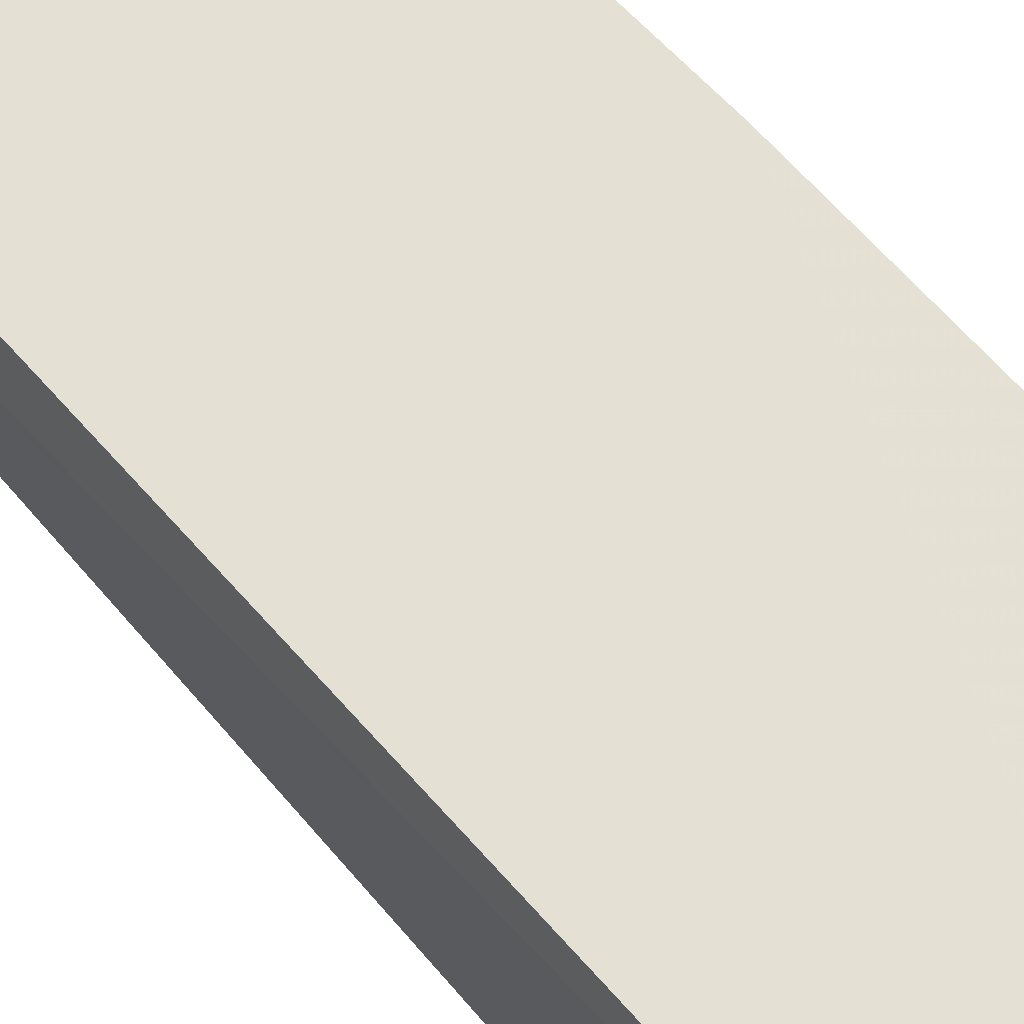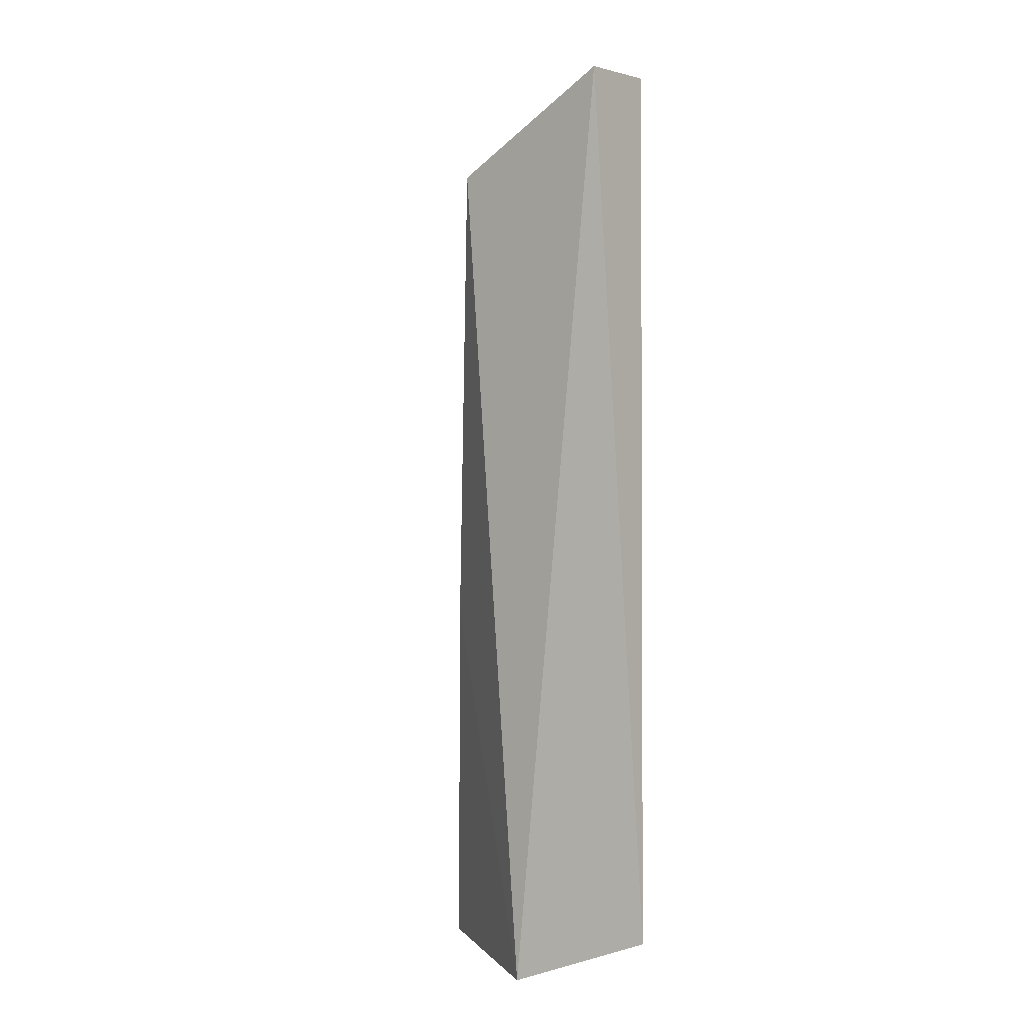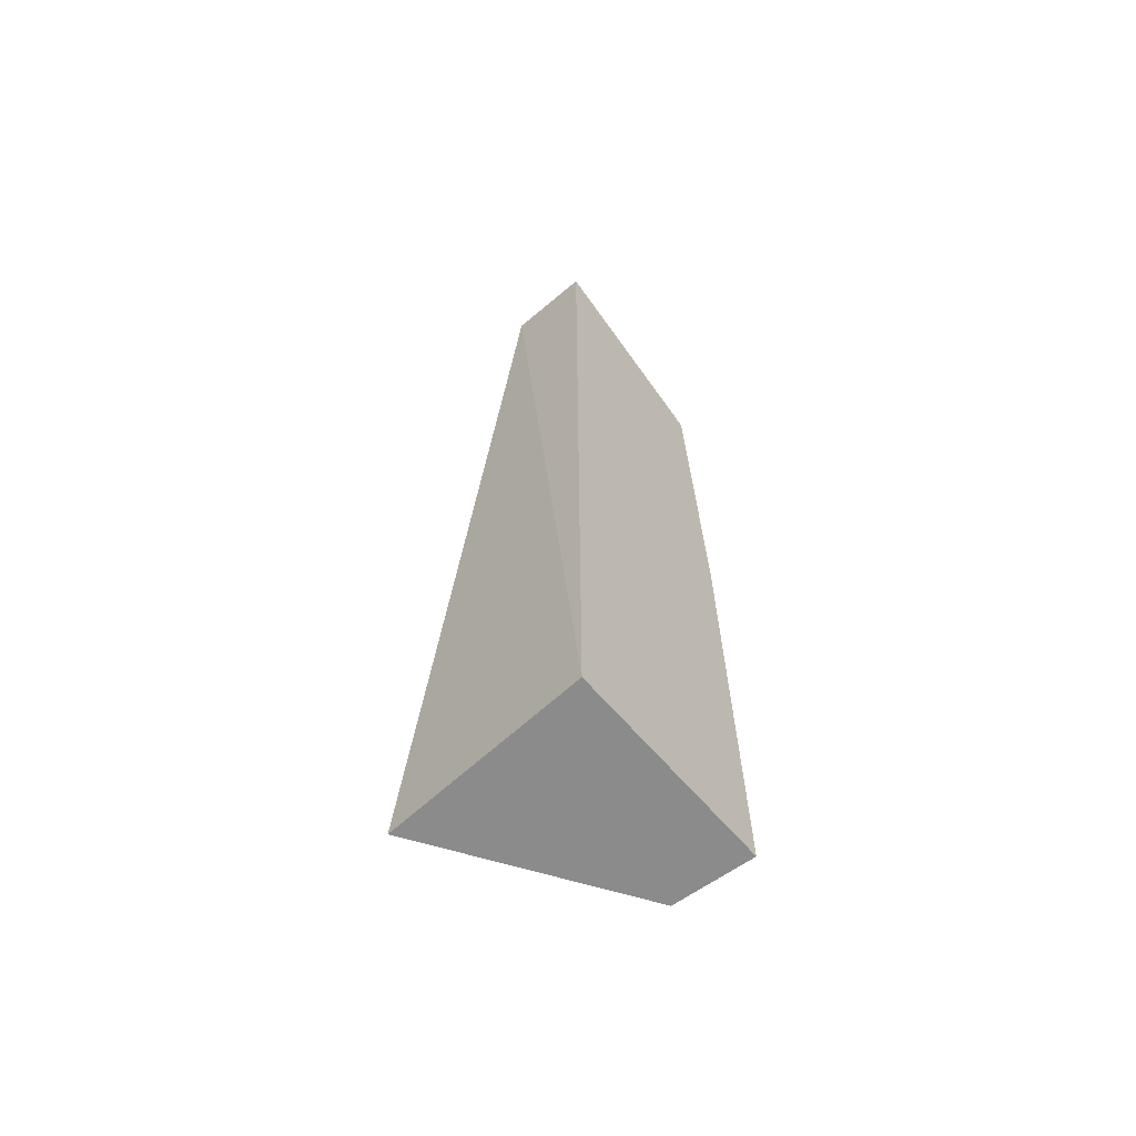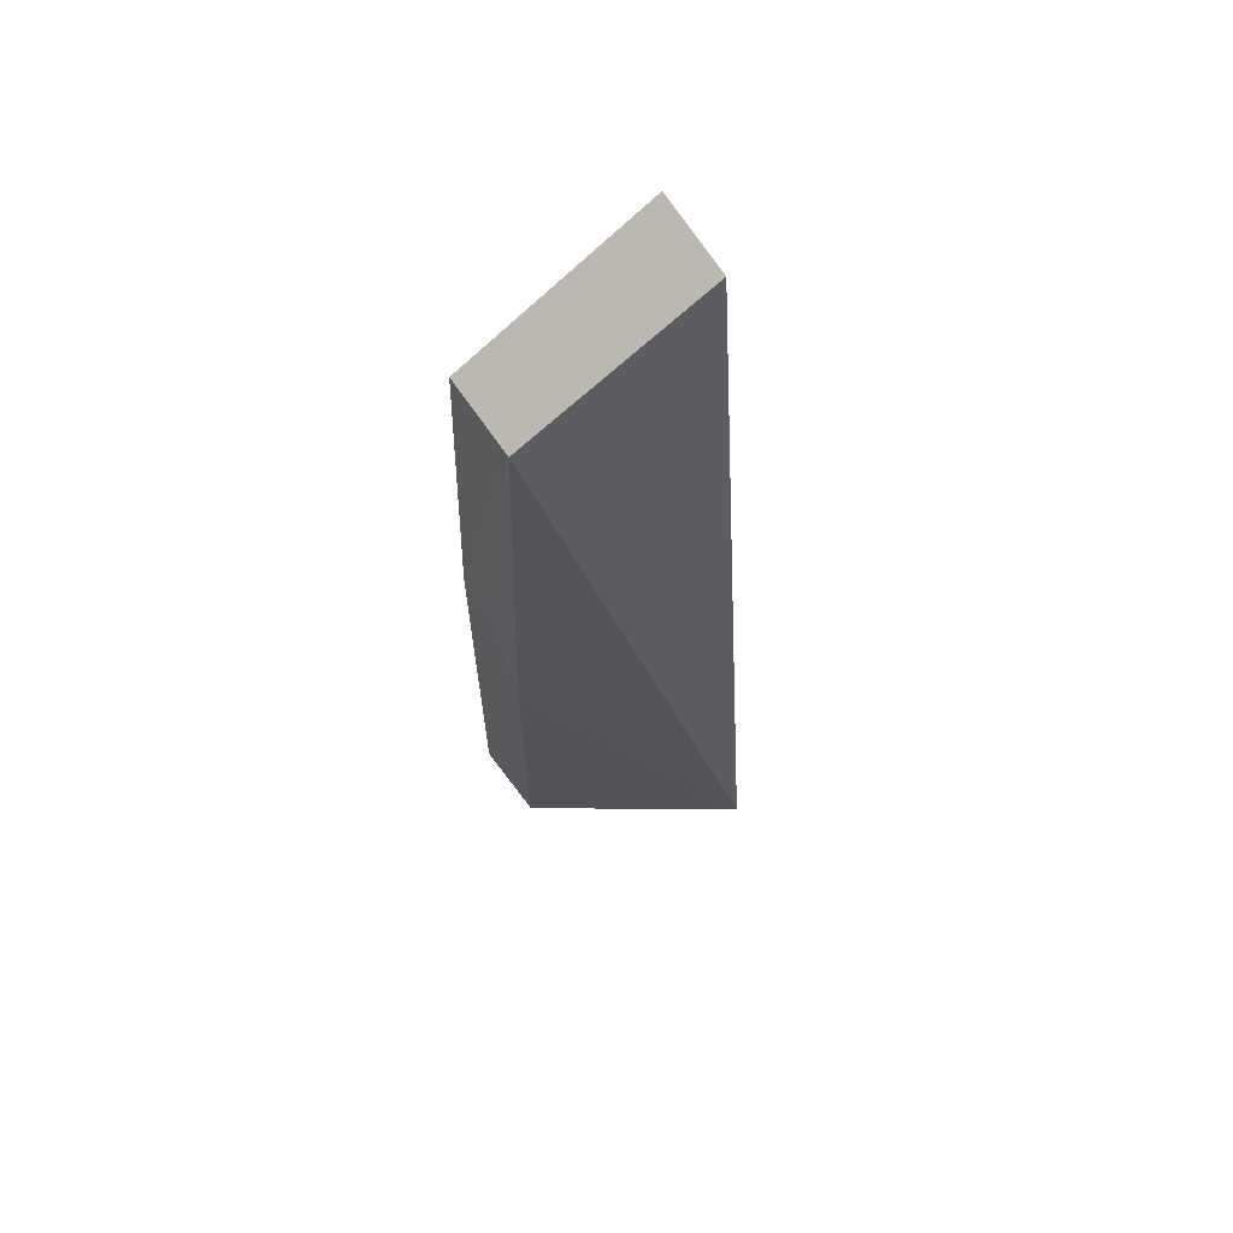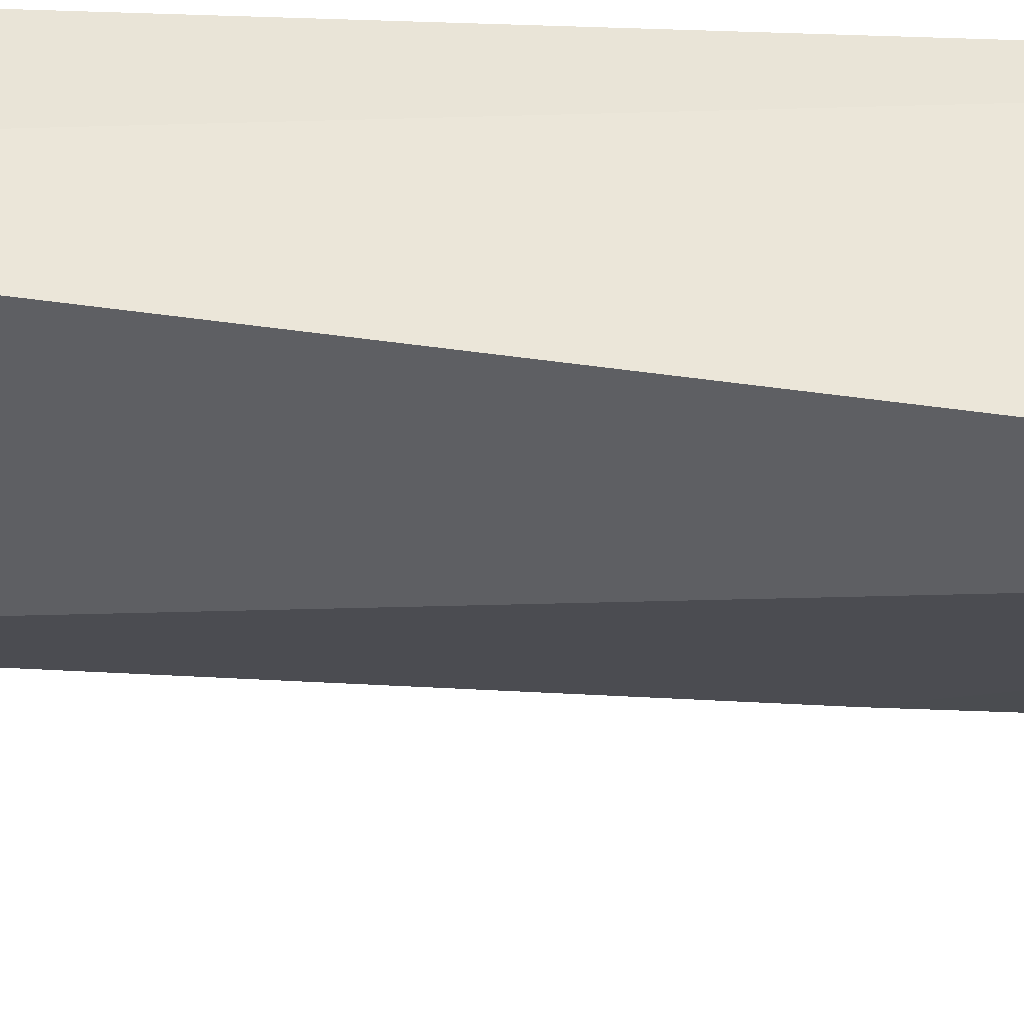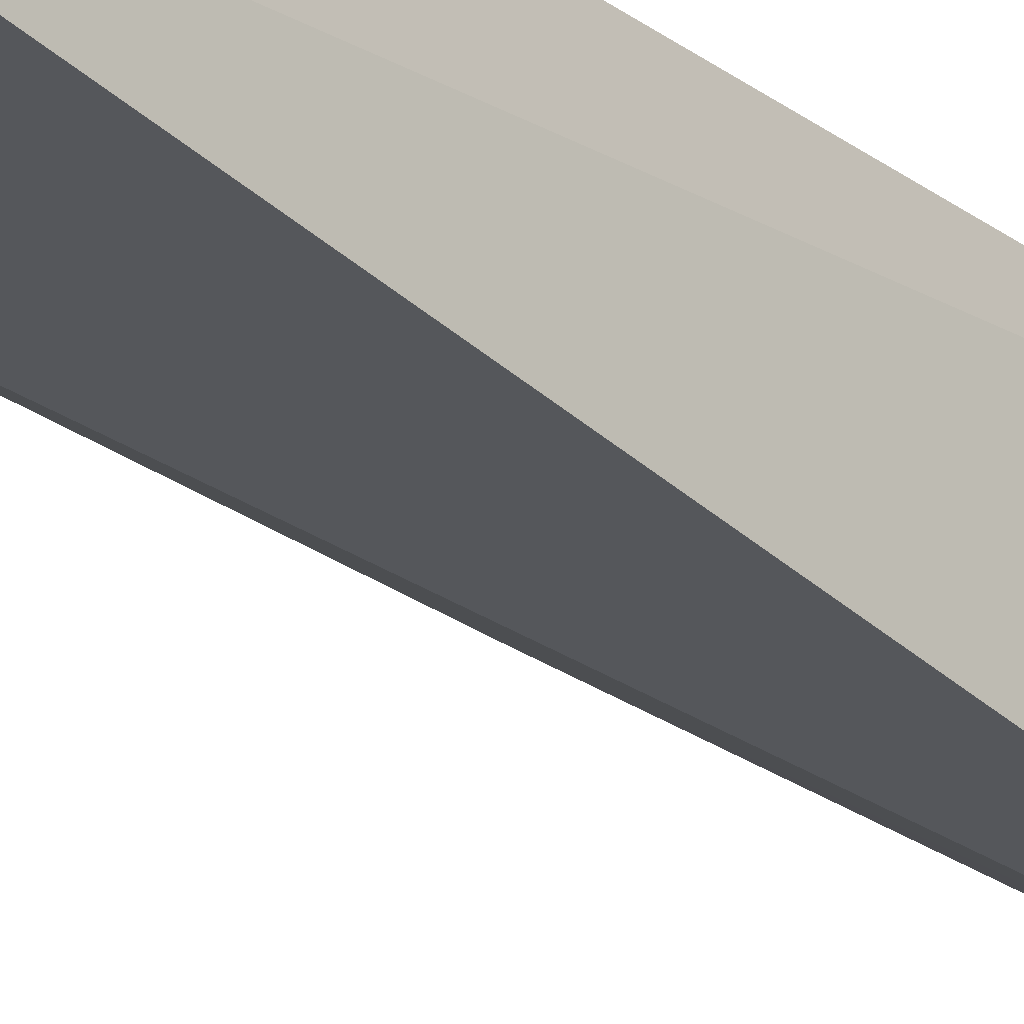
<metadata>
{"format":"obj","ext":"obj","renderer":"f3d","projection":"perspective","resolution":1024,"background":"white","views":[{"elev":64.6,"azim":139.1,"up":"+Y"},{"elev":0.2,"azim":40.1,"up":"+Z"},{"elev":-63.9,"azim":129.8,"up":"+Z"},{"elev":67.6,"azim":-32.9,"up":"+Z"},{"elev":-47.9,"azim":87.6,"up":"+Y"},{"elev":-25.4,"azim":40.8,"up":"+Y"}]}
</metadata>
<code>
v -0.0265 -0.01097 0.1568
v -0.02653 -0.01588 0.1566
v -0.02643 -0.01084 0.1011
v -0.03859 -0.01071 0.1011
v -0.03745 -0.01081 0.151
v -0.02708 -0.02266 0.1011
v -0.03733 -0.01557 0.151
v -0.03832 -0.01075 0.1297
v -0.03826 -0.01535 0.1011
v -0.03816 -0.01534 0.1225
v -0.03818 -0.01306 0.1296
f 1 2 3
f 6 3 2
f 6 4 3
f 7 2 1
f 7 1 5
f 7 6 2
f 8 3 4
f 8 7 5
f 8 5 1
f 8 1 3
f 9 4 6
f 10 9 6
f 10 6 7
f 10 8 4
f 10 4 9
f 11 10 7
f 11 7 8
f 11 8 10

</code>
